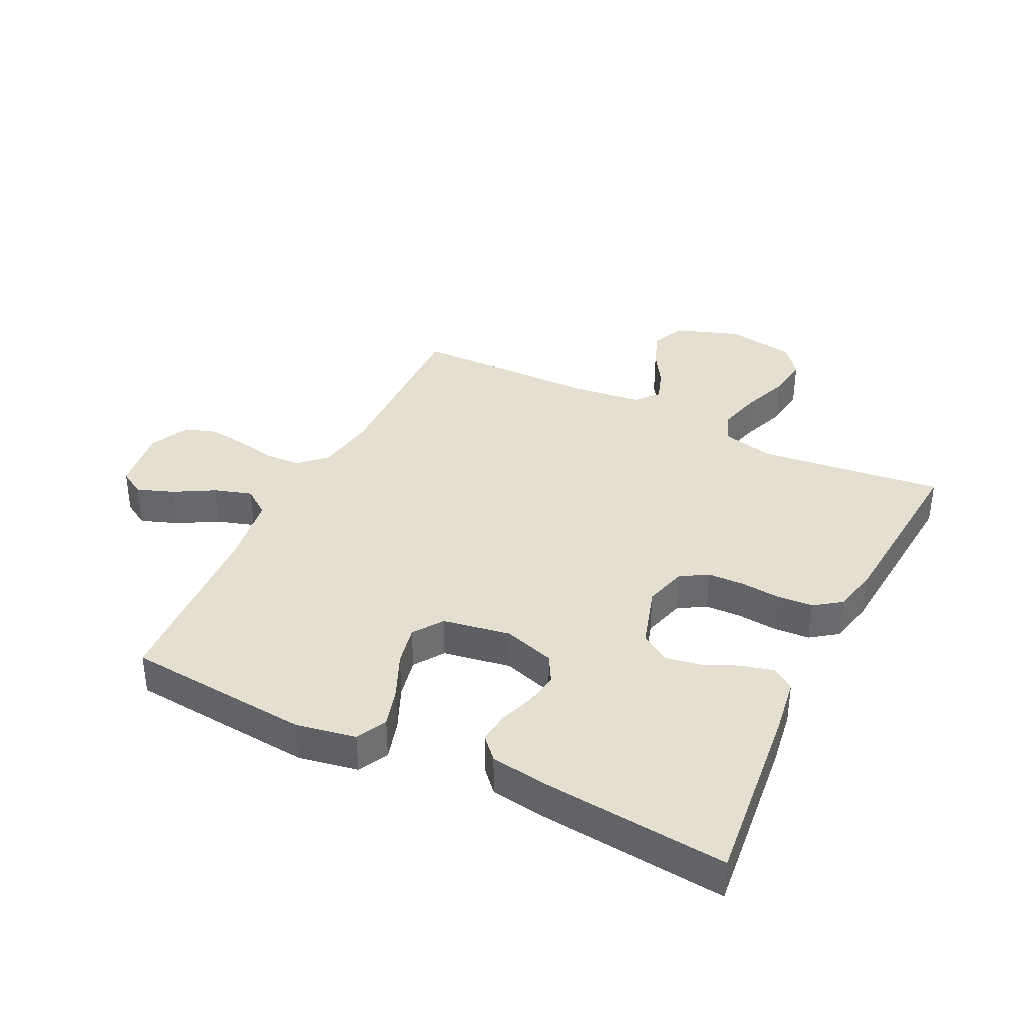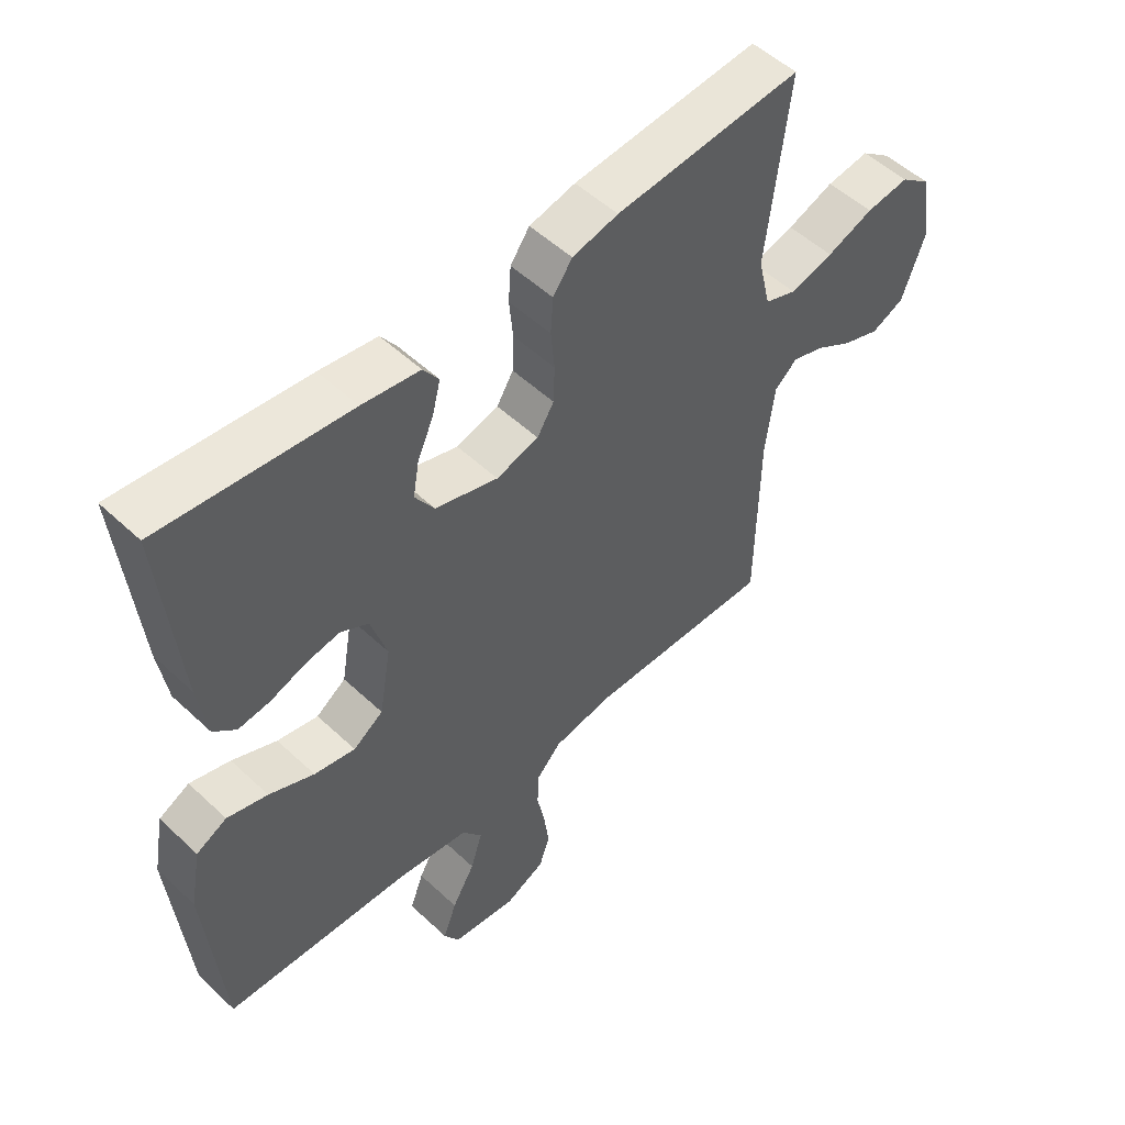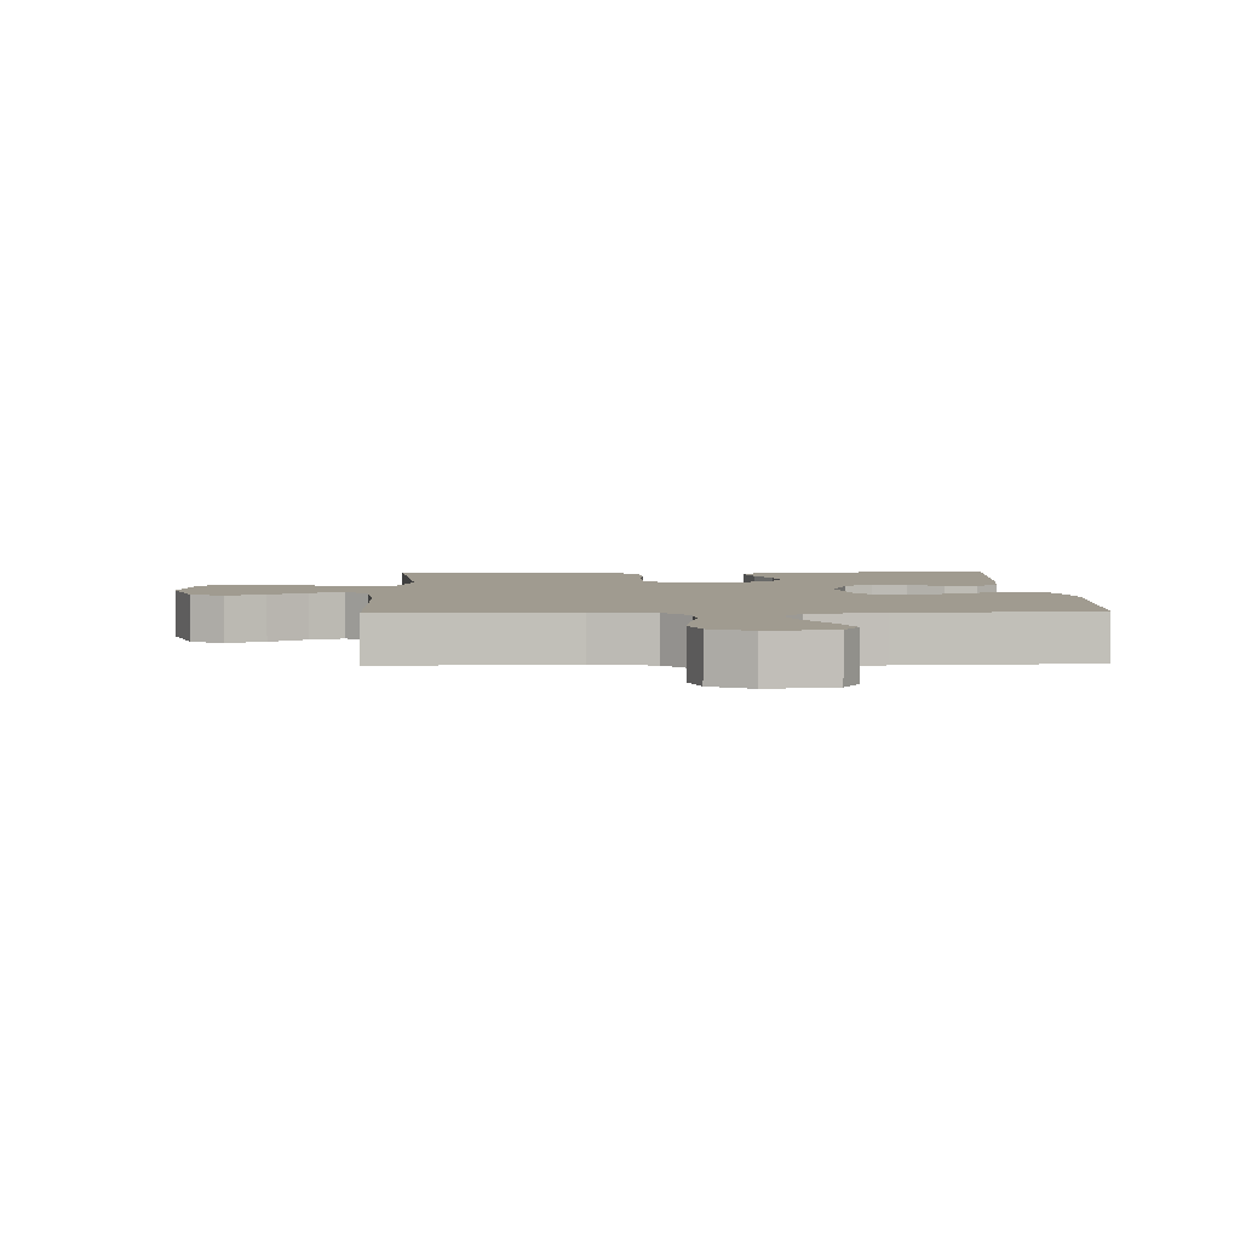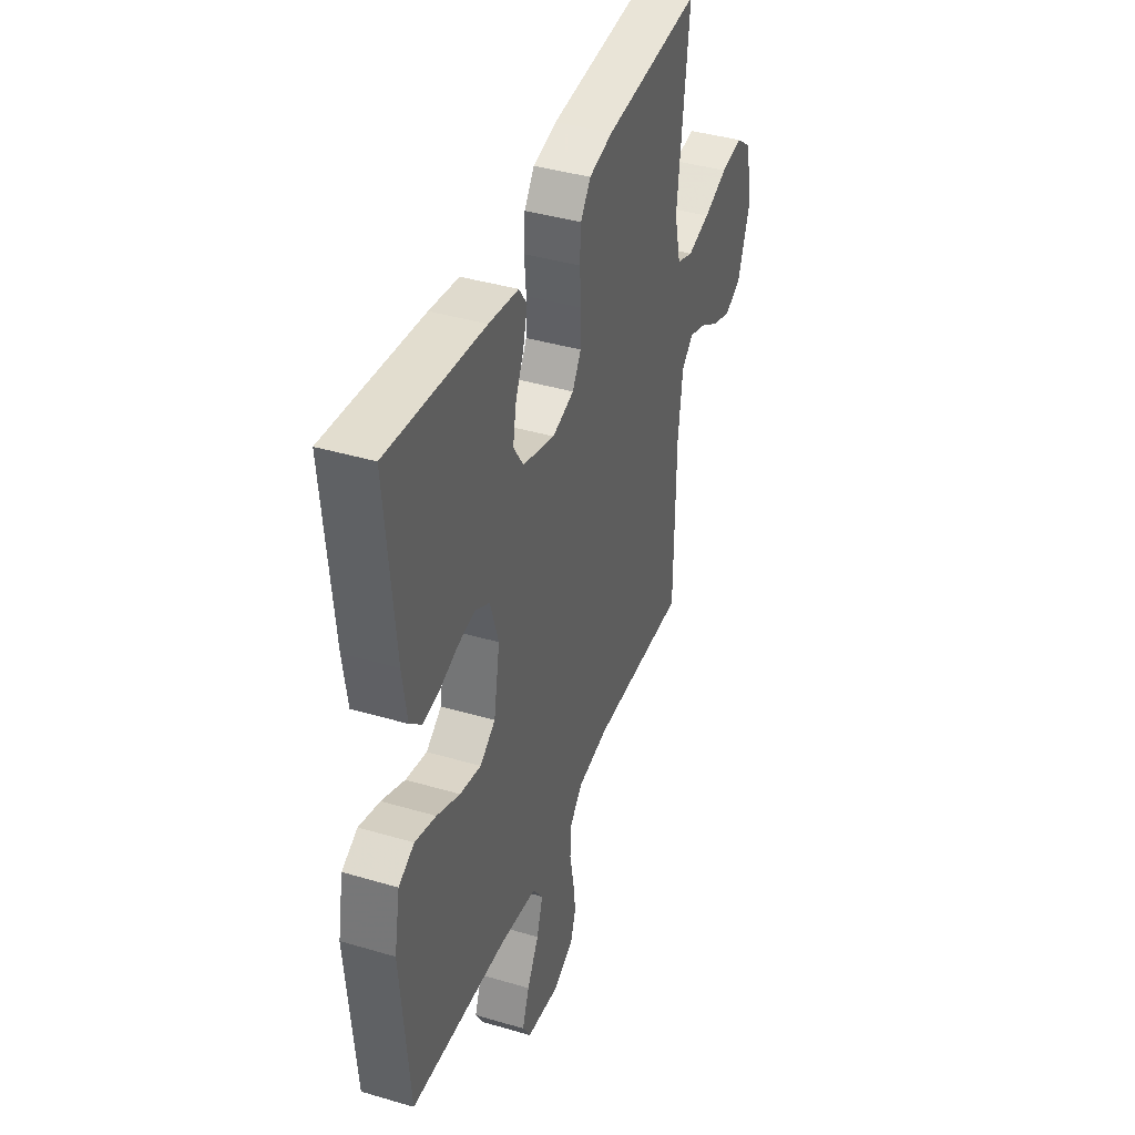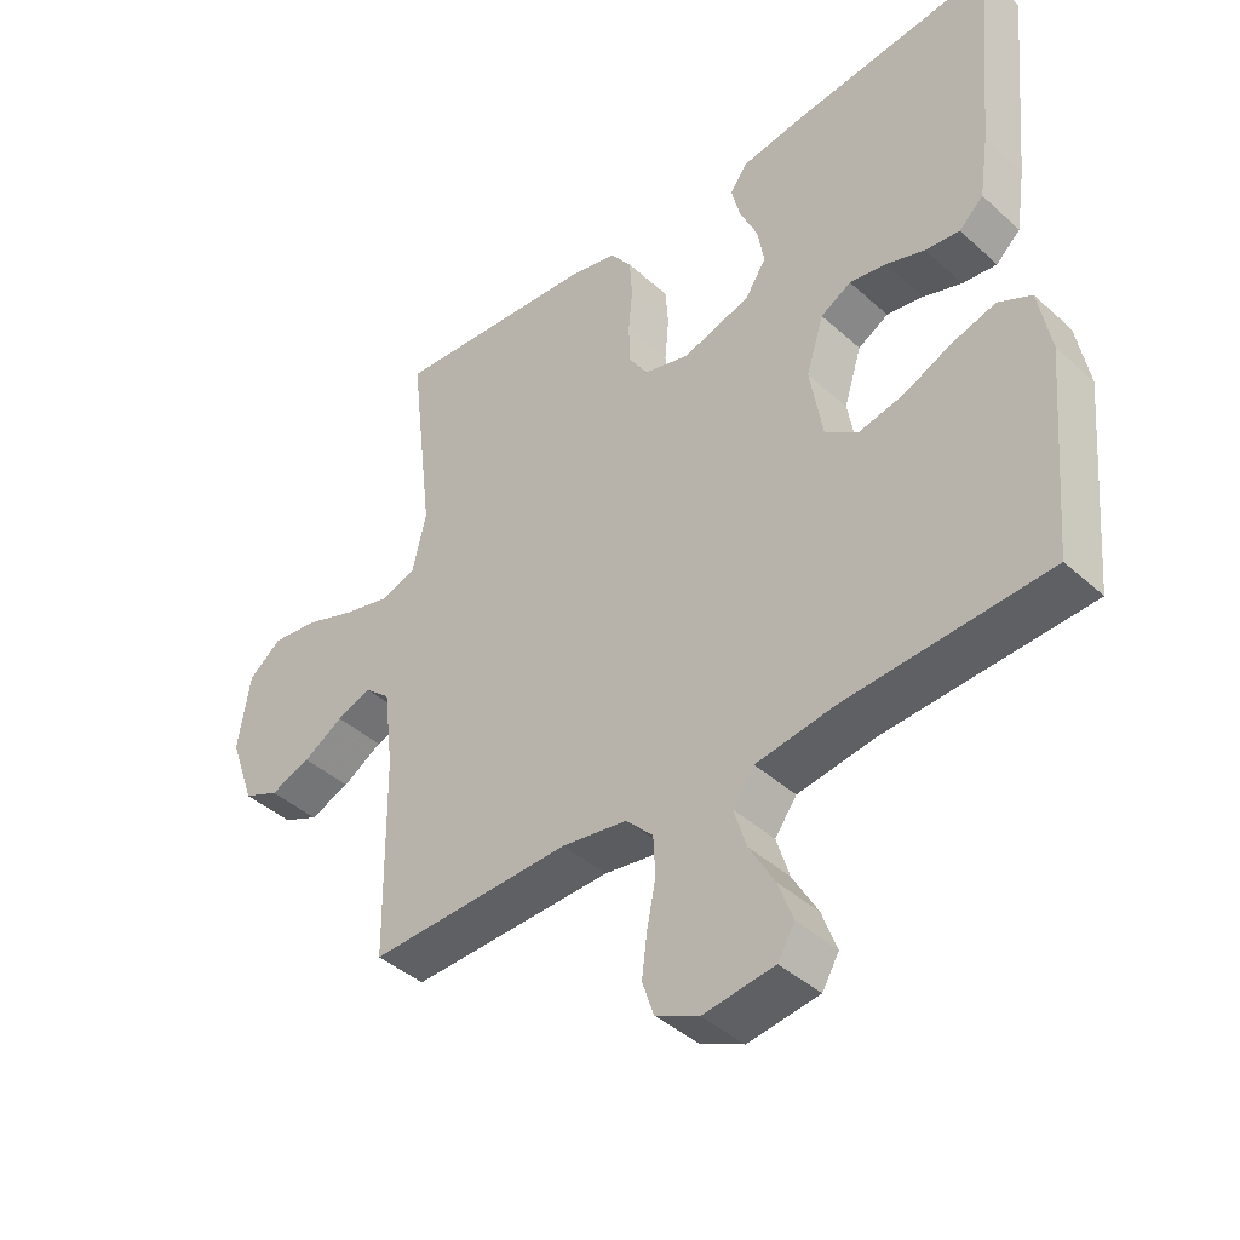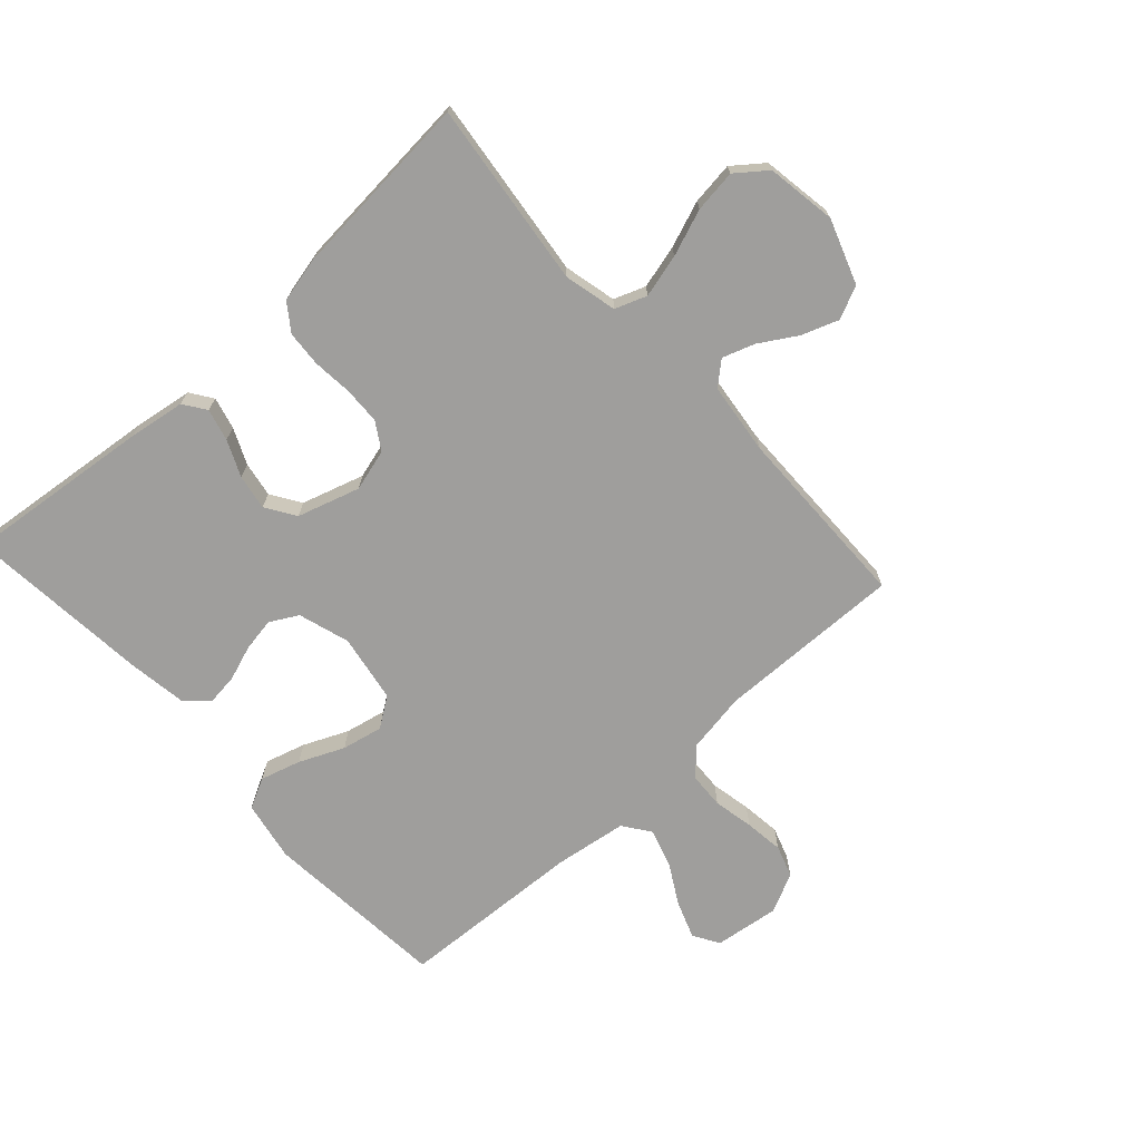
<metadata>
{"format":"obj","ext":"obj","renderer":"f3d","projection":"perspective","resolution":1024,"background":"white","views":[{"elev":37.4,"azim":-63.8,"up":"+Y"},{"elev":52.4,"azim":-44.8,"up":"+Z"},{"elev":4.2,"azim":178.2,"up":"+Y"},{"elev":40.2,"azim":-70.0,"up":"+Z"},{"elev":-42.1,"azim":-137.1,"up":"+Z"},{"elev":-71.0,"azim":42.3,"up":"+Y"}]}
</metadata>
<code>
v -0.5 0.07 0.5
v -0.2 0.07 0.467
v -0.108 0.07 0.453
v -0.083 0.07 0.417
v -0.096 0.07 0.365
v -0.122 0.07 0.307
v -0.132 0.07 0.25
v -0.101 0.07 0.202
v 0 0.07 0.171
v 0.068 0.07 0.19
v 0.095 0.07 0.234
v 0.097 0.07 0.294
v 0.091 0.07 0.358
v 0.095 0.07 0.416
v 0.126 0.07 0.459
v 0.2 0.07 0.476
v 0.5 0.07 0.5
v 0.464 0.07 0.2
v 0.484 0.07 0.115
v 0.535 0.07 0.096
v 0.605 0.07 0.114
v 0.68 0.07 0.142
v 0.749 0.07 0.151
v 0.798 0.07 0.113
v 0.816 0.07 0
v 0.779 0.07 -0.104
v 0.726 0.07 -0.128
v 0.666 0.07 -0.106
v 0.607 0.07 -0.07
v 0.555 0.07 -0.052
v 0.518 0.07 -0.084
v 0.504 0.07 -0.2
v 0.5 0.07 -0.5
v 0.2 0.07 -0.493
v 0.103 0.07 -0.509
v 0.063 0.07 -0.551
v 0.06 0.07 -0.609
v 0.073 0.07 -0.674
v 0.081 0.07 -0.737
v 0.064 0.07 -0.788
v 0 0.07 -0.819
v -0.105 0.07 -0.805
v -0.13 0.07 -0.763
v -0.108 0.07 -0.703
v -0.071 0.07 -0.638
v -0.052 0.07 -0.577
v -0.084 0.07 -0.533
v -0.2 0.07 -0.516
v -0.5 0.07 -0.5
v -0.526 0.07 -0.2
v -0.508 0.07 -0.103
v -0.459 0.07 -0.078
v -0.394 0.07 -0.097
v -0.322 0.07 -0.129
v -0.256 0.07 -0.143
v -0.208 0.07 -0.11
v -0.189 0.07 0
v -0.215 0.07 0.083
v -0.26 0.07 0.108
v -0.314 0.07 0.099
v -0.371 0.07 0.079
v -0.422 0.07 0.073
v -0.458 0.07 0.106
v -0.472 0.07 0.2
v -0.5 0 0.5
v -0.2 0 0.467
v -0.108 0 0.453
v -0.083 0 0.417
v -0.096 0 0.365
v -0.122 0 0.307
v -0.132 0 0.25
v -0.101 0 0.202
v 0 0 0.171
v 0.068 0 0.19
v 0.095 0 0.234
v 0.097 0 0.294
v 0.091 0 0.358
v 0.095 0 0.416
v 0.126 0 0.459
v 0.2 0 0.476
v 0.5 0 0.5
v 0.464 0 0.2
v 0.484 0 0.115
v 0.535 0 0.096
v 0.605 0 0.114
v 0.68 0 0.142
v 0.749 0 0.151
v 0.798 0 0.113
v 0.816 0 0
v 0.779 0 -0.104
v 0.726 0 -0.128
v 0.666 0 -0.106
v 0.607 0 -0.07
v 0.555 0 -0.052
v 0.518 0 -0.084
v 0.504 0 -0.2
v 0.5 0 -0.5
v 0.2 0 -0.493
v 0.103 0 -0.509
v 0.063 0 -0.551
v 0.06 0 -0.609
v 0.073 0 -0.674
v 0.081 0 -0.737
v 0.064 0 -0.788
v 0 0 -0.819
v -0.105 0 -0.805
v -0.13 0 -0.763
v -0.108 0 -0.703
v -0.071 0 -0.638
v -0.052 0 -0.577
v -0.084 0 -0.533
v -0.2 0 -0.516
v -0.5 0 -0.5
v -0.526 0 -0.2
v -0.508 0 -0.103
v -0.459 0 -0.078
v -0.394 0 -0.097
v -0.322 0 -0.129
v -0.256 0 -0.143
v -0.208 0 -0.11
v -0.189 0 0
v -0.215 0 0.083
v -0.26 0 0.108
v -0.314 0 0.099
v -0.371 0 0.079
v -0.422 0 0.073
v -0.458 0 0.106
v -0.472 0 0.2
f 60 61 62 63
f 59 60 63 64
f 51 52 53 54
f 51 54 55
f 48 49 50 51
f 47 48 51 55
f 46 47 55 56
f 42 43 44 45
f 42 45 46
f 41 42 46
f 40 41 46
f 37 38 39 40
f 37 40 46 56
f 32 33 34
f 31 32 34 35
f 26 27 28 29
f 26 29 30
f 25 26 30
f 24 25 30
f 21 22 23 24
f 20 21 24 30
f 19 20 30 31
f 15 16 17 18
f 12 13 14 15
f 11 12 15 18
f 10 11 18 19
f 3 4 5 6
f 3 6 7
f 2 3 7
f 59 64 1 2
f 58 59 2 7
f 57 58 7 8
f 36 37 56 57
f 35 36 57 8
f 31 35 8 9
f 9 10 19 31
f 127 126 125 124
f 128 127 124 123
f 118 117 116 115
f 119 118 115
f 115 114 113 112
f 119 115 112 111
f 120 119 111 110
f 109 108 107 106
f 110 109 106
f 110 106 105
f 110 105 104
f 104 103 102 101
f 120 110 104 101
f 98 97 96
f 99 98 96 95
f 93 92 91 90
f 94 93 90
f 94 90 89
f 94 89 88
f 88 87 86 85
f 94 88 85 84
f 95 94 84 83
f 82 81 80 79
f 79 78 77 76
f 82 79 76 75
f 83 82 75 74
f 70 69 68 67
f 71 70 67
f 71 67 66
f 66 65 128 123
f 71 66 123 122
f 72 71 122 121
f 121 120 101 100
f 72 121 100 99
f 73 72 99 95
f 95 83 74 73
f 1 65 66 2
f 2 66 67 3
f 3 67 68 4
f 4 68 69 5
f 5 69 70 6
f 6 70 71 7
f 7 71 72 8
f 8 72 73 9
f 9 73 74 10
f 10 74 75 11
f 11 75 76 12
f 12 76 77 13
f 13 77 78 14
f 14 78 79 15
f 15 79 80 16
f 16 80 81 17
f 17 81 82 18
f 18 82 83 19
f 19 83 84 20
f 20 84 85 21
f 21 85 86 22
f 22 86 87 23
f 23 87 88 24
f 24 88 89 25
f 25 89 90 26
f 26 90 91 27
f 27 91 92 28
f 28 92 93 29
f 29 93 94 30
f 30 94 95 31
f 31 95 96 32
f 32 96 97 33
f 33 97 98 34
f 34 98 99 35
f 35 99 100 36
f 36 100 101 37
f 37 101 102 38
f 38 102 103 39
f 39 103 104 40
f 40 104 105 41
f 41 105 106 42
f 42 106 107 43
f 43 107 108 44
f 44 108 109 45
f 45 109 110 46
f 46 110 111 47
f 47 111 112 48
f 48 112 113 49
f 49 113 114 50
f 50 114 115 51
f 51 115 116 52
f 52 116 117 53
f 53 117 118 54
f 54 118 119 55
f 55 119 120 56
f 56 120 121 57
f 57 121 122 58
f 58 122 123 59
f 59 123 124 60
f 60 124 125 61
f 61 125 126 62
f 62 126 127 63
f 63 127 128 64
f 64 128 65 1

</code>
